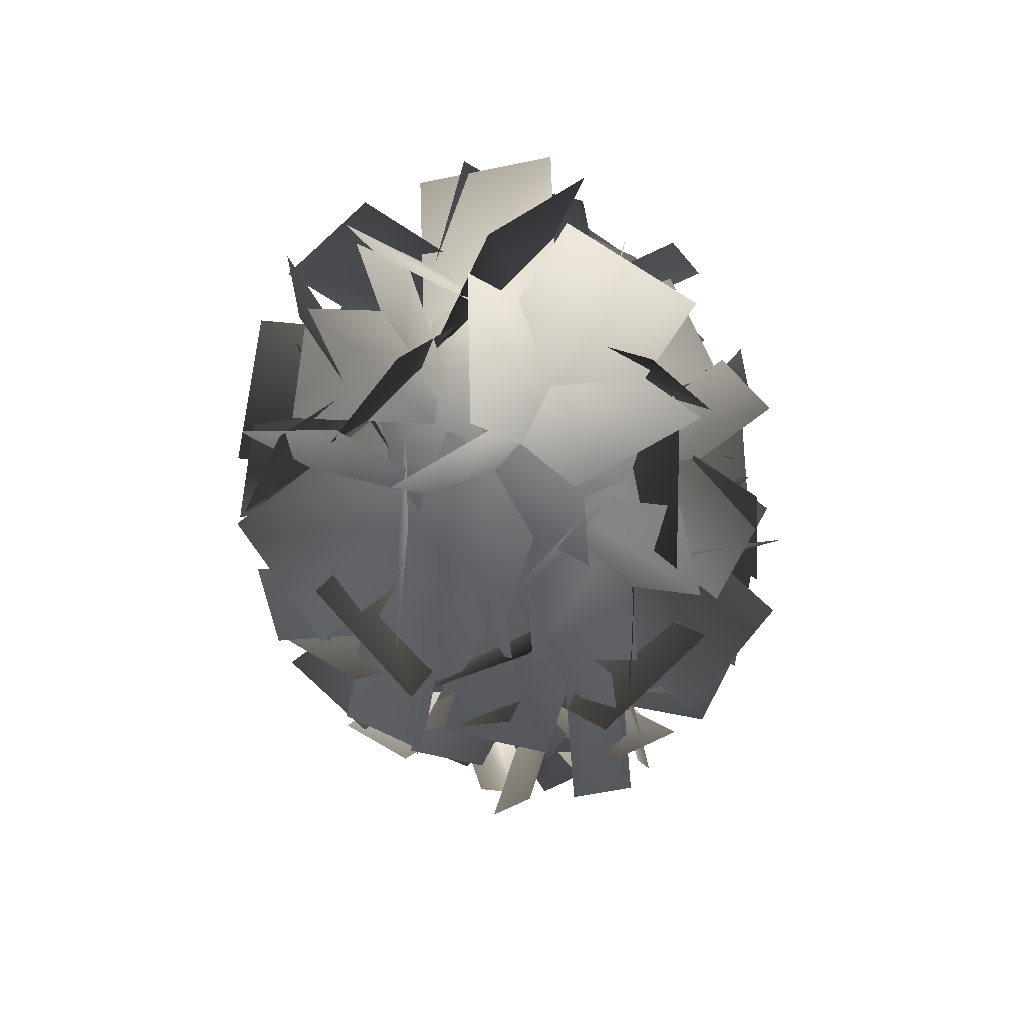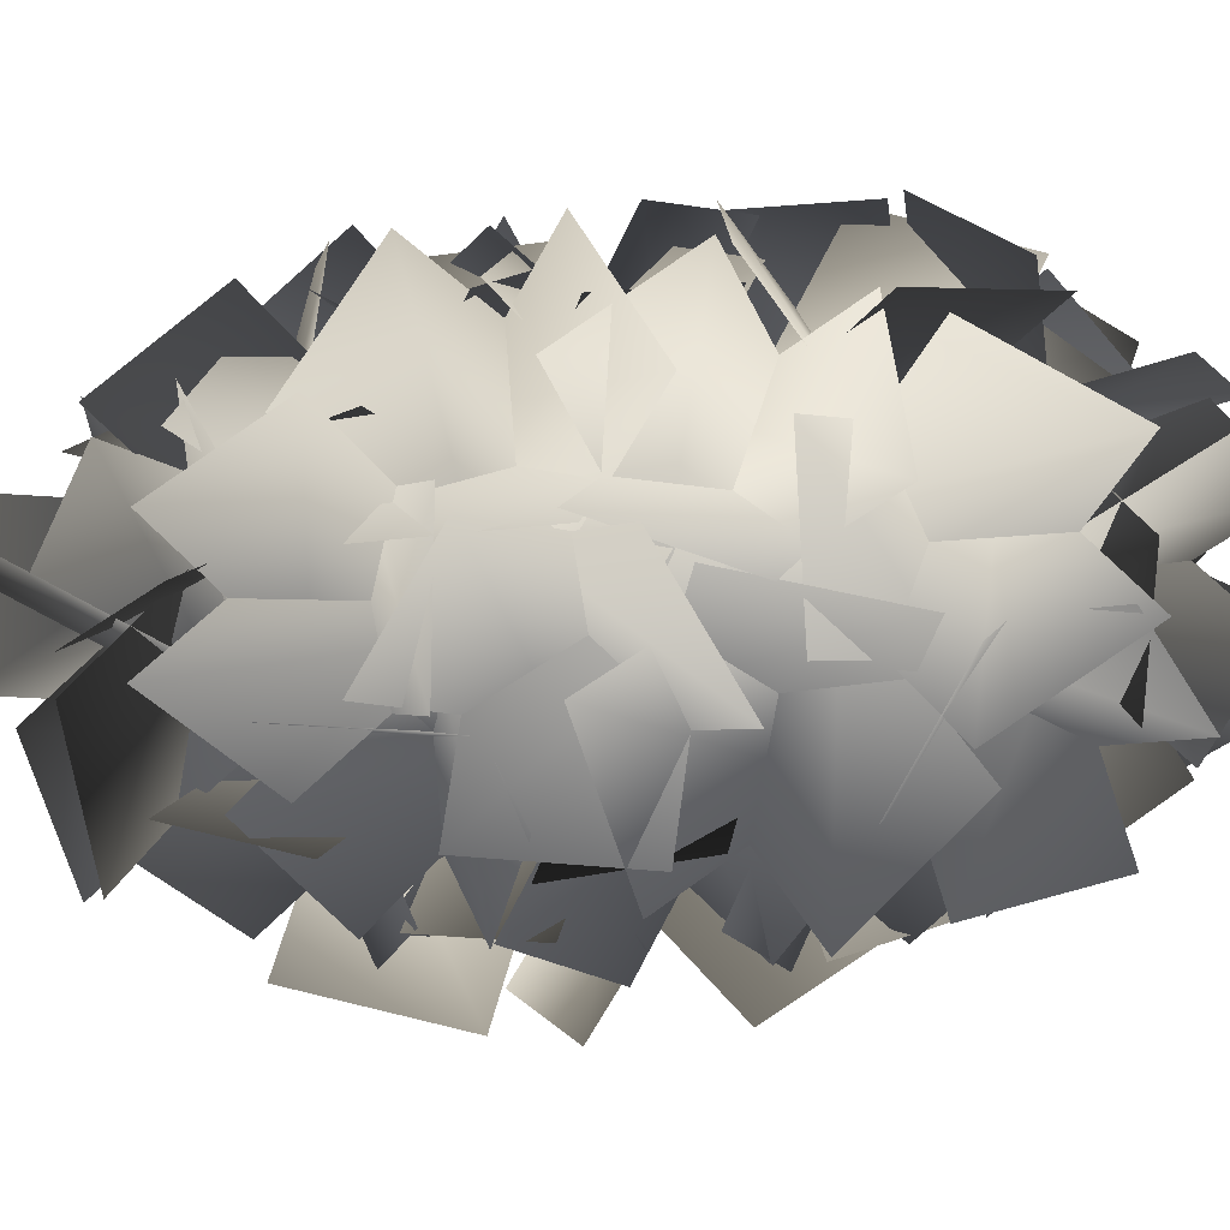
<metadata>
{"format":"obj","ext":"obj","renderer":"f3d","projection":"perspective","resolution":1024,"background":"white","views":[{"elev":51.6,"azim":11.2,"up":"+Z"},{"elev":-16.2,"azim":98.7,"up":"+Y"}]}
</metadata>
<code>
v  -11.2 -10.12 21.6
v  11.2 -10.12 21.6
v  -11.2 -10.12 -21.6
v  11.2 -10.12 -21.6
v  -11.2 10.12 21.6
v  11.2 10.12 21.6
v  -11.2 10.12 -21.6
v  11.2 10.12 -21.6
v  0 -17.53 -0
v  0 17.53 -0
v  0 0 37.42
v  19.4 0 -0
v  0 0 -37.42
v  -19.4 0 -0
v  -13.72 -12.4 -0
v  0 -12.4 -26.46
v  13.72 -12.4 -0
v  0 -12.4 26.46
v  0 12.4 26.46
v  13.72 12.4 -0
v  0 12.4 -26.46
v  -13.72 12.4 -0
v  13.72 0 26.46
v  -13.72 0 26.46
v  13.72 0 -26.46
v  -13.72 0 -26.46
v  -12.92 -11.68 12.57
v  -12.92 -11.68 -12.57
v  -6.516 -11.68 -24.92
v  6.516 -11.68 -24.92
v  12.92 -11.68 -12.57
v  12.92 -11.68 12.57
v  6.516 -11.68 24.92
v  -6.516 -11.68 24.92
v  -6.516 11.68 24.92
v  6.516 11.68 24.92
v  12.92 11.68 12.57
v  12.92 11.68 -12.57
v  6.516 11.68 -24.92
v  -6.516 11.68 -24.92
v  -12.92 11.68 -12.57
v  -12.92 11.68 12.57
v  12.92 -5.89 24.92
v  12.92 5.89 24.92
v  -12.92 5.89 24.92
v  -12.92 -5.89 24.92
v  12.92 -5.89 -24.92
v  12.92 5.89 -24.92
v  -12.92 -5.89 -24.92
v  -12.92 5.89 -24.92
v  -7.633 -16.12 -0
v  0 -16.12 -14.72
v  7.633 -16.12 -0
v  0 -16.12 14.72
v  0 16.12 14.72
v  7.633 16.12 -0
v  0 16.12 -14.72
v  -7.633 16.12 -0
v  0 -6.899 34.4
v  7.633 0 34.4
v  0 6.899 34.4
v  -7.633 0 34.4
v  17.83 -6.899 -0
v  17.83 0 -14.72
v  17.83 6.899 -0
v  17.83 0 14.72
v  0 -6.899 -34.4
v  -7.633 0 -34.4
v  0 6.899 -34.4
v  7.633 0 -34.4
v  -17.83 -6.899 -0
v  -17.83 0 14.72
v  -17.83 6.899 -0
v  -17.83 0 -14.72
v  -7.094 -15.01 13.68
v  -7.094 -15.01 -13.68
v  7.094 -15.01 -13.68
v  7.094 -15.01 13.68
v  -7.094 15.01 13.68
v  7.094 15.01 13.68
v  7.094 15.01 -13.68
v  -7.094 15.01 -13.68
v  -7.094 -6.412 32.03
v  7.094 -6.412 32.03
v  7.094 6.412 32.03
v  -7.094 6.412 32.03
v  16.6 -6.412 13.68
v  16.6 -6.412 -13.68
v  16.6 6.412 -13.68
v  16.6 6.412 13.68
v  7.094 -6.412 -32.03
v  -7.094 -6.412 -32.03
v  -7.094 6.412 -32.03
v  7.094 6.412 -32.03
v  -16.6 -6.412 -13.68
v  -16.6 -6.412 13.68
v  -16.6 6.412 13.68
v  -16.6 6.412 -13.68
g Box003
f 1 27 75 34
f 27 15 51 75
f 34 75 54 18
f 75 51 9 54
f 28 3 29 76
f 76 29 16 52
f 15 28 76 51
f 51 76 52 9
f 4 31 77 30
f 31 17 53 77
f 30 77 52 16
f 77 53 9 52
f 32 2 33 78
f 78 33 18 54
f 17 32 78 53
f 53 78 54 9
f 5 35 79 42
f 35 19 55 79
f 42 79 58 22
f 79 55 10 58
f 36 6 37 80
f 80 37 20 56
f 19 36 80 55
f 55 80 56 10
f 8 39 81 38
f 39 21 57 81
f 38 81 56 20
f 81 57 10 56
f 40 7 41 82
f 82 41 22 58
f 21 40 82 57
f 57 82 58 10
f 1 34 83 46
f 34 18 59 83
f 46 83 62 24
f 83 59 11 62
f 33 2 43 84
f 84 43 23 60
f 18 33 84 59
f 59 84 60 11
f 6 36 85 44
f 36 19 61 85
f 44 85 60 23
f 85 61 11 60
f 35 5 45 86
f 86 45 24 62
f 19 35 86 61
f 61 86 62 11
f 2 32 87 43
f 32 17 63 87
f 43 87 66 23
f 87 63 12 66
f 31 4 47 88
f 88 47 25 64
f 17 31 88 63
f 63 88 64 12
f 8 38 89 48
f 38 20 65 89
f 48 89 64 25
f 89 65 12 64
f 37 6 44 90
f 90 44 23 66
f 20 37 90 65
f 65 90 66 12
f 4 30 91 47
f 30 16 67 91
f 47 91 70 25
f 91 67 13 70
f 29 3 49 92
f 92 49 26 68
f 16 29 92 67
f 67 92 68 13
f 7 40 93 50
f 40 21 69 93
f 50 93 68 26
f 93 69 13 68
f 39 8 48 94
f 94 48 25 70
f 21 39 94 69
f 69 94 70 13
f 3 28 95 49
f 28 15 71 95
f 49 95 74 26
f 95 71 14 74
f 27 1 46 96
f 96 46 24 72
f 15 27 96 71
f 71 96 72 14
f 5 42 97 45
f 42 22 73 97
f 45 97 72 24
f 97 73 14 72
f 41 7 50 98
f 98 50 26 74
f 22 41 98 73
f 73 98 74 14
v  22.31 17.03 -11.48
v  8.866 13.26 -5.787
v  27.61 14.85 -0.4178
v  14.17 11.08 5.279
v  23.45 18.18 7.698
v  17.92 8.078 -2.045
v  12.8 24.63 7.048
v  7.279 14.53 -2.695
v  8.674 26.32 -1.574
v  11.01 12.99 5.086
v  14.02 22.05 -11.99
v  16.35 8.725 -5.33
v  15.86 25.32 8.518
v  8.164 14.8 -4.226
v  2.437 27.17 15.09
v  -5.258 16.66 2.347
v  -7.015 29.55 8.559
v  3.273 14.51 8.242
v  -5.725 30.75 -6.397
v  4.563 15.71 -6.714
v  4.732 29.3 -11.52
v  -4.874 17.01 -2.093
v  16.86 26.25 -3.134
v  7.257 13.96 6.291
v  -15.83 24.7 -22.78
v  -9.027 13.39 -9.132
v  -1.309 26.67 -28.38
v  5.489 15.36 -14.73
v  7.942 28.92 -20.71
v  -2.86 13.34 -21.65
v  5.299 29.83 -5.282
v  -5.503 14.25 -6.214
v  -6.011 28.29 -0.9192
v  4.705 15.63 -10.15
v  -17.89 25.41 -10.75
v  -7.169 12.75 -19.98
v  18.9 19.2 -32.1
v  3.694 4.591 -32.79
v  8.82 29.22 -22
v  -6.39 14.61 -22.7
v  -4.28 30.99 -25.12
v  5.433 13.01 -19.88
v  -11.01 23.25 -39.22
v  -1.297 5.267 -33.98
v  -3.153 15.44 -47.08
v  -8.388 12.31 -26.89
v  13.66 13.17 -43.08
v  8.426 10.03 -22.88
v  -11.95 26.85 9.803
v  -3.941 16.54 -0.9495
v  -23.71 19.48 8.107
v  -15.69 9.17 -2.646
v  -26.87 16.49 -1.876
v  -12.84 11.86 6.364
v  -19.17 20.03 -12.99
v  -5.146 15.4 -4.753
v  -10.02 25.77 -11.67
v  -13.41 10.22 -5.946
v  -5.958 29.6 1.142
v  -9.353 14.05 6.867
v  -11.67 28.53 7.84
v  -9.956 11.68 16.82
v  3.852 31.1 9.689
v  5.566 14.25 18.67
v  9.226 28.84 20.57
v  0.7161 16.28 8.853
v  0.6011 23.39 32.68
v  -7.909 10.82 20.97
v  -11.49 21.39 31.24
v  3.006 12.63 22.27
v  -18.39 24.28 17.28
v  -3.892 15.52 8.304
v  -21.88 10.63 24.56
v  -9.067 12.55 17.19
v  -27.52 7.718 14
v  -14.7 9.639 6.63
v  -26 13 6.136
v  -16.08 4.869 13.73
v  -18.41 22.69 6.6
v  -8.487 14.56 14.19
v  -14.02 24.96 14.83
v  -12.45 12.52 6.768
v  -15.97 18.18 24.92
v  -14.4 5.732 16.86
v  -31.99 -0.0341 -7.06
v  -18.64 -6.475 4.164
v  -28.54 14.35 -2.91
v  -15.19 7.908 8.314
v  -26.76 16.98 8.629
v  -16.8 5.529 -2.1
v  -27.93 5.985 19.29
v  -17.96 -5.471 8.561
v  -30.62 -5.221 16.06
v  -15.54 4.643 11.48
v  -32.9 -8.604 1.245
v  -17.82 1.259 -3.332
v  24.92 -4.201 29.95
v  12.78 3.225 23.97
v  18.03 -7.182 40.25
v  5.887 0.2439 34.28
v  12.37 -0.2754 44.61
v  10.99 -5.989 30.34
v  12 11.57 39.9
v  10.63 5.856 25.63
v  17.38 13.89 31.88
v  5.778 3.76 32.88
v  24.64 5.028 26.28
v  13.04 -5.104 27.28
v  13.78 -14.85 -38.15
v  0.3157 -5.439 -33.38
v  21.39 -3.064 -39.9
v  7.927 6.343 -35.13
v  17.02 5.591 -45.12
v  11.87 -1.469 -30.41
v  3.805 4.92 -50.07
v  -1.349 -2.141 -35.37
v  -2.125 -4.259 -48.72
v  4.003 6.143 -36.6
v  3.483 -15.37 -42.01
v  9.611 -4.966 -29.9
v  20.86 -7.721 -38.18
v  12.95 -6.388 -21.56
v  8.222 -14.25 -43.68
v  0.3099 -12.92 -27.06
v  2.797 -22.82 -37.49
v  5.206 -5.184 -32.64
v  8.471 -27.3 -24.06
v  10.88 -9.654 -19.21
v  18.32 -22.21 -19.79
v  1.994 -14.25 -23.07
v  25.28 -11.2 -27.72
v  8.957 -3.245 -31.01
v  1.297 -23.65 -29.98
v  -7.279 -10.17 -23.81
v  4.253 -16.38 -41.75
v  -4.323 -2.902 -35.59
v  -3.646 -10.54 -46.75
v  2.806 -8.171 -31.07
v  -16.74 -10.32 -41.4
v  -10.29 -7.944 -25.72
v  -19.04 -15.98 -32.23
v  -8.21 -2.835 -34
v  -8.905 -23.47 -25.81
v  1.928 -10.33 -27.58
v  -27.99 -4.718 -23.09
v  -15.21 5.017 -24.4
v  -20.76 -14.86 -27.82
v  -7.973 -5.123 -29.13
v  -14.66 -13.46 -36.1
v  -13.48 -6.382 -21.66
v  -14.06 -1.532 -42
v  -12.88 5.548 -27.56
v  -19.69 6.369 -38.31
v  -7.796 -1.581 -30.88
v  -27.53 4.578 -27.68
v  -15.63 -3.372 -20.25
v  -24.68 -10.09 -22.69
v  -15.27 -7.688 -10.73
v  -27.24 2.368 -23.18
v  -17.82 4.773 -11.23
v  -29.17 7.369 -14.84
v  -16.08 0.2593 -18.76
v  -29.1 1.327 -3.633
v  -16 -5.783 -7.553
v  -27.11 -8.382 -3.247
v  -17.8 2.979 -7.901
v  -24.63 -14.8 -13.96
v  -15.32 -3.44 -18.61
v  -25.57 -17.7 -10.92
v  -15.64 -6.728 -19.2
v  -14.24 -24.79 -6.709
v  -4.304 -13.82 -14.99
v  -6.263 -27.04 -13.81
v  -11.51 -11.78 -8.579
v  -7.352 -22.84 -27.14
v  -12.59 -7.587 -21.91
v  -16.18 -17.32 -30.42
v  -4.627 -12.57 -18.95
v  -26.42 -14.43 -21.3
v  -14.87 -9.678 -9.829
v  12.49 -23.71 -13
v  0.7492 -16.58 -8.337
v  9.782 -20.79 -24.3
v  -1.963 -13.66 -19.64
v  0.9967 -21.62 -27.36
v  5.965 -12.9 -16.88
v  -7.566 -25.61 -19.98
v  -2.598 -16.89 -9.503
v  -5.453 -27.89 -11.17
v  -4.505 -14.84 -17.45
v  5.823 -26.81 -7.247
v  6.77 -13.77 -13.53
v  -3.365 -29.08 0.8393
v  1.285 -15.07 -7.878
v  8.033 -27.7 9.133
v  12.68 -13.69 0.4159
v  17.88 -25.48 4.662
v  3.802 -15.69 4.452
v  19.11 -24.01 -9.372
v  5.035 -14.22 -9.582
v  10.23 -25.08 -15.83
v  13.05 -13.25 -3.75
v  -2.405 -27.93 -10.09
v  0.4182 -16.1 1.99
v  -4.088 -32.27 -8.48
v  -3.329 -17.21 5.251
v  -16.15 -24.01 -16.87
v  -15.39 -8.948 -3.141
v  -26.15 -18.58 -10.33
v  -6.354 -13.85 -9.043
v  -26.94 -19.87 6.451
v  -7.141 -15.14 7.742
v  -17.55 -26.3 12.99
v  -15.62 -9.331 1.841
v  -4.702 -33.27 4.597
v  -2.775 -16.3 -6.551
v  4.977 -26.08 16.82
v  -3.474 -14.24 14.4
v  6.457 -27.49 4.813
v  -1.994 -15.65 2.386
v  -1.008 -26.77 -1.004
v  4.744 -16.3 7.636
v  -12.07 -24.44 3.539
v  -6.318 -13.97 12.18
v  -13.22 -23.35 12.9
v  -5.277 -14.96 3.735
v  -3.641 -24.27 20.36
v  4.304 -15.88 11.2
v  5.964 -26.67 19.67
v  7.363 -15.1 7.357
v  14.05 -18.81 27.98
v  15.45 -7.234 15.67
v  23.18 -14.31 24.04
v  7.207 -11.29 19.22
v  26.81 -16.4 10.67
v  10.84 -13.38 5.857
v  20.52 -22.53 4.198
v  16.53 -7.855 11.7
v  8.796 -28.3 9.254
v  4.808 -13.63 16.76
v  5.685 -25.86 15.31
v  7.889 -10.66 21.96
v  -6.852 -26.57 21.1
v  -4.648 -11.37 27.75
v  -8.223 -23.6 31.37
v  -3.41 -14.06 18.49
v  2.553 -19.06 38.75
v  7.366 -9.525 25.87
v  12.32 -18.51 34.24
v  -1.449 -10.03 29.94
v  14.08 -22.33 21.07
v  0.3113 -13.85 16.77
v  -21.1 -19.29 6.215
v  -18.5 -4.568 5.215
v  -18.81 -20.51 -5.888
v  -16.21 -5.793 -6.888
v  -22.61 -14.26 -12.17
v  -12.78 -11.44 -1.218
v  -29.77 -5.01 -8.131
v  -19.95 -2.186 2.822
v  -31.55 -4.055 1.299
v  -18.34 -3.047 -5.689
v  -26.68 -12.08 9.362
v  -13.46 -11.07 2.375
v  -22.86 -17.26 29.45
v  -11.92 0.9724 26.46
v  -28.93 -16.36 12.8
v  -17.98 1.877 9.804
v  -33.66 -4.366 7.81
v  -13.71 -8.947 14.31
v  -33.67 10.12 18.06
v  -13.72 5.541 24.55
v  -28.94 9.418 31.03
v  -17.99 6.177 12.85
v  -22.87 -5.974 37.43
v  -11.91 -9.215 19.25
v  -18.45 4.1 40.35
v  -12.44 -1.044 25.35
v  -9.899 -4.89 46.86
v  -3.889 -10.03 31.86
v  -8.935 -15.13 43.2
v  -4.759 -0.793 35.16
v  -16.25 -19.28 31.99
v  -12.07 -4.945 23.95
v  -22.91 -12.28 26.92
v  -6.059 -11.27 28.53
v  -24.15 0.865 31.61
v  -7.297 1.875 33.23
v  24.42 -12.42 37.77
v  10.61 1.529 31.9
v  12.5 -24.43 37.28
v  -1.308 -10.48 31.41
v  0.6074 -22.13 42.5
v  9.421 -12.55 26.69
v  -2.728 -7.179 49.7
v  6.085 2.403 33.89
v  6.561 2.174 50.09
v  -2.298 -6.038 33.54
v  21.82 -0.7732 43.38
v  12.96 -8.984 26.83
v  4.578 27.58 17.51
v  8.436 12.2 17.96
v  6.492 27.68 4.538
v  10.35 12.3 4.989
v  14.76 23.19 0.5593
v  2.89 16.35 8.58
v  23.45 17.32 8.425
v  11.59 10.48 16.45
v  21.96 17.24 18.53
v  12.93 10.55 7.324
v  11.35 23.01 23.64
v  2.321 16.32 12.43
v  28.61 6.774 22.02
v  17.25 -2.936 8.314
v  26.44 21.12 13.65
v  15.08 11.41 -0.056
v  27.66 21.34 0.6549
v  13.98 11.21 11.67
v  31.39 7.283 -7.65
v  17.71 -2.851 3.364
v  33.08 -3.896 -1.129
v  16.19 7.238 -2.521
v  31.51 -4.182 15.55
v  14.63 6.952 14.15
v  27.08 7.436 15.46
v  12.71 9.283 13.63
v  25.22 4.424 27
v  10.85 6.271 25.16
v  19.35 9.506 32.29
v  16.15 1.685 20.38
v  13.67 19.04 27.56
v  10.47 11.22 15.65
v  15.12 21.39 18.57
v  9.168 9.101 23.76
v  22.66 14.86 11.77
v  16.71 2.58 16.96
v  31.86 -8.319 -14.31
v  15.53 1.259 -17.7
v  32.22 -2.489 0.4703
v  15.88 7.089 -2.918
v  29.91 9.518 2.448
v  17.96 -3.748 -4.703
v  26.61 19.1 -9.797
v  14.65 5.834 -16.95
v  26.33 14.56 -21.32
v  14.9 9.933 -6.553
v  29.29 -0.8537 -23.85
v  17.85 -5.478 -9.092
v  -30.26 11.97 -24.25
v  -11.56 12.07 -14.3
v  -22.21 8.296 -39.35
v  -3.507 8.396 -29.41
v  -10.91 15.07 -42.88
v  -13.71 2.284 -26.22
v  -4.46 27.44 -32.31
v  -7.25 14.65 -15.65
v  -10.73 30.3 -20.54
v  -1.591 12.07 -26.27
v  -25.23 21.61 -16.01
v  -16.09 3.376 -21.74
v  18.97 16.28 -34.89
v  3.822 12.3 -22.8
v  29.47 13.24 -22.73
v  14.32 9.257 -10.64
v  27.31 17.99 -11.11
v  16.28 4.974 -21.13
v  14.03 27.12 -8.353
v  2.997 14.11 -18.38
v  5.849 29.49 -17.83
v  10.38 11.97 -9.826
v  8.629 23.4 -32.74
v  13.16 5.876 -24.74
v  3.449 7.153 -49.1
v  -2.91 -4.66 -36.28
v  -3.308 18.78 -41.74
v  -9.668 6.965 -28.92
v  -14.52 17.63 -37.77
v  0.4471 8.004 -32.5
v  -22.14 4.524 -40.04
v  -7.18 -5.099 -34.77
v  -16.88 -4.533 -45.78
v  -11.93 3.075 -29.6
v  -2.494 -3.056 -50.87
v  2.453 4.553 -34.69
v  -25.15 17.22 1.351
v  -10.14 12.86 -9.703
v  -33.33 5.292 -5.048
v  -18.33 0.9305 -16.1
v  -33.19 3.575 -17.25
v  -18.45 2.48 -5.092
v  -24.83 13.3 -26.51
v  -10.09 12.2 -14.35
v  -18.46 22.59 -21.52
v  -15.84 3.816 -18.85
v  -18.64 24.79 -5.863
v  -16.02 6.02 -3.192
v  20.24 20.46 26.81
v  4.777 14.2 19.32
v  17.47 12.39 39.28
v  2.011 6.12 31.79
v  6.684 12.34 43.99
v  11.75 6.162 27.54
v  -4.399 20.36 37.57
v  0.6661 14.18 21.12
v  -2.243 26.65 27.85
v  -1.279 8.5 29.88
v  11.61 26.71 21.81
v  12.57 8.56 23.84
v  25.27 1.353 32.58
v  11.4 -7.993 22.4
v  31.39 7.254 18.82
v  17.53 -2.092 8.639
v  32.91 -0.3018 8.847
v  16.16 4.726 17.64
v  28.73 -15.9 9.807
v  11.98 -10.87 18.6
v  23.96 -20.5 20.53
v  16.29 -6.722 8.924
v  22.01 -10.8 33.33
v  14.34 2.975 21.72
v  26.47 -13.91 16.5
v  11.1 -12.44 3.585
v  35.34 -3.398 7.144
v  19.96 -1.927 -5.773
v  35.62 -4.845 -5.733
v  19.71 -0.6212 5.849
v  27.12 -17.22 -12.9
v  11.2 -12.99 -1.322
v  20.21 -25.41 -5.614
v  17.44 -5.6 -7.901
v  19.85 -23.55 10.91
v  17.07 -3.743 8.627
v  20.4 -8.621 -40.49
v  12.46 6.093 -28.83
v  22.83 -18.15 -26.82
v  14.89 -3.431 -15.16
v  27.95 -12.85 -15.96
v  10.26 -8.209 -24.96
v  32.1 3.467 -15.7
v  14.41 8.11 -24.7
v  30.21 10.89 -26.36
v  16.12 1.413 -15.08
v  23.63 4.093 -40.29
v  9.541 -5.381 -29.02
v  32.64 -6.946 -8.961
v  12.82 -10.01 -3.562
v  28.66 -10.08 -25.36
v  8.839 -13.15 -19.96
v  20.84 -20.47 -28.47
v  15.9 -3.77 -17.15
v  14.78 -30.67 -16.07
v  9.84 -13.97 -4.748
v  17.88 -28.22 -3.291
v  7.041 -16.17 -16.28
v  27.92 -14.89 0.7024
v  17.08 -2.839 -12.28
v  -5.46 -27.59 29.45
v  -10.6 -7.364 24.54
v  -6.401 -31.99 12.32
v  -11.54 -11.77 7.403
v  -16.99 -27.59 4.635
v  -1.988 -15.74 14.34
v  -29.63 -17.54 11.9
v  -14.64 -5.688 21.61
v  -28.9 -14.11 25.25
v  -15.3 -8.786 9.561
v  -15.31 -19.76 35.12
v  -1.709 -14.43 19.42
v  -12.94 -6.127 49.31
v  3.546 -3.679 38.41
v  -20.21 6.13 41.07
v  -3.718 8.578 30.17
v  -13.82 17.02 38.84
v  -9.483 -1.25 32.19
v  1.645 18.74 44.2
v  5.979 0.4693 37.56
v  7.304 9.188 50.61
v  0.8719 9.088 31.77
v  -0.8949 -4.788 53.49
v  -7.327 -4.888 34.64
v  -5.896 27.18 30.99
v  -8.575 11.92 17.76
v  -8.264 16.49 43.79
v  -10.94 1.237 30.55
v  -18.13 7.855 43.38
v  -2.044 9.035 30.92
v  -28.42 7.45 30.06
v  -12.33 8.63 17.6
v  -26.57 15.77 20.09
v  -14 1.117 26.6
v  -13.91 26.86 20.62
v  -1.341 12.21 27.12
g Plane093
f 101 99 100 102
f 105 103 104 106
f 109 107 108 110
f 113 111 112 114
f 117 115 116 118
f 121 119 120 122
f 125 123 124 126
f 129 127 128 130
f 133 131 132 134
f 137 135 136 138
f 141 139 140 142
f 145 143 144 146
f 149 147 148 150
f 153 151 152 154
f 157 155 156 158
f 161 159 160 162
f 165 163 164 166
f 169 167 168 170
f 173 171 172 174
f 177 175 176 178
f 181 179 180 182
f 185 183 184 186
f 189 187 188 190
f 193 191 192 194
f 197 195 196 198
f 201 199 200 202
f 205 203 204 206
f 209 207 208 210
f 213 211 212 214
f 217 215 216 218
f 221 219 220 222
f 225 223 224 226
f 229 227 228 230
f 233 231 232 234
f 237 235 236 238
f 241 239 240 242
f 245 243 244 246
f 249 247 248 250
f 253 251 252 254
f 257 255 256 258
f 261 259 260 262
f 265 263 264 266
f 269 267 268 270
f 273 271 272 274
f 277 275 276 278
f 281 279 280 282
f 285 283 284 286
f 289 287 288 290
f 293 291 292 294
f 297 295 296 298
f 301 299 300 302
f 305 303 304 306
f 309 307 308 310
f 313 311 312 314
f 317 315 316 318
f 321 319 320 322
f 325 323 324 326
f 329 327 328 330
f 333 331 332 334
f 337 335 336 338
f 341 339 340 342
f 345 343 344 346
f 349 347 348 350
f 353 351 352 354
f 357 355 356 358
f 361 359 360 362
f 365 363 364 366
f 369 367 368 370
f 373 371 372 374
f 377 375 376 378
f 381 379 380 382
f 385 383 384 386
f 389 387 388 390
f 393 391 392 394
f 397 395 396 398
f 401 399 400 402
f 405 403 404 406
f 409 407 408 410
f 413 411 412 414
f 417 415 416 418
f 421 419 420 422
f 425 423 424 426
f 429 427 428 430
f 433 431 432 434
f 437 435 436 438
f 441 439 440 442
f 445 443 444 446
f 449 447 448 450
f 453 451 452 454
f 457 455 456 458
f 461 459 460 462
f 465 463 464 466
f 469 467 468 470
f 473 471 472 474
f 477 475 476 478
f 481 479 480 482
f 485 483 484 486
f 489 487 488 490
f 493 491 492 494
f 497 495 496 498
f 501 499 500 502
f 505 503 504 506
f 509 507 508 510
f 513 511 512 514
f 517 515 516 518
f 521 519 520 522
f 525 523 524 526
f 529 527 528 530
f 533 531 532 534
f 537 535 536 538
f 541 539 540 542
f 545 543 544 546
f 549 547 548 550
f 553 551 552 554
f 557 555 556 558
f 561 559 560 562
f 565 563 564 566
f 569 567 568 570
f 573 571 572 574
f 577 575 576 578
f 581 579 580 582
f 585 583 584 586
f 589 587 588 590

</code>
